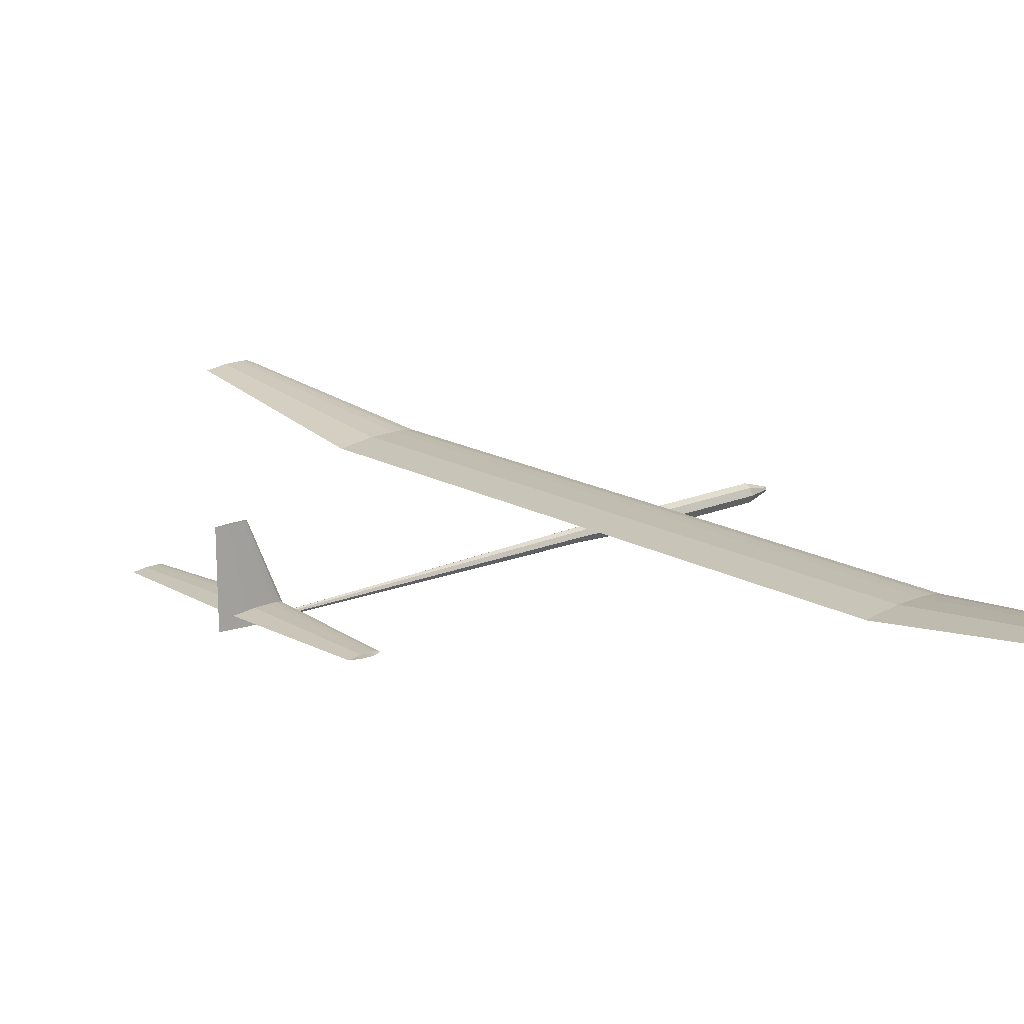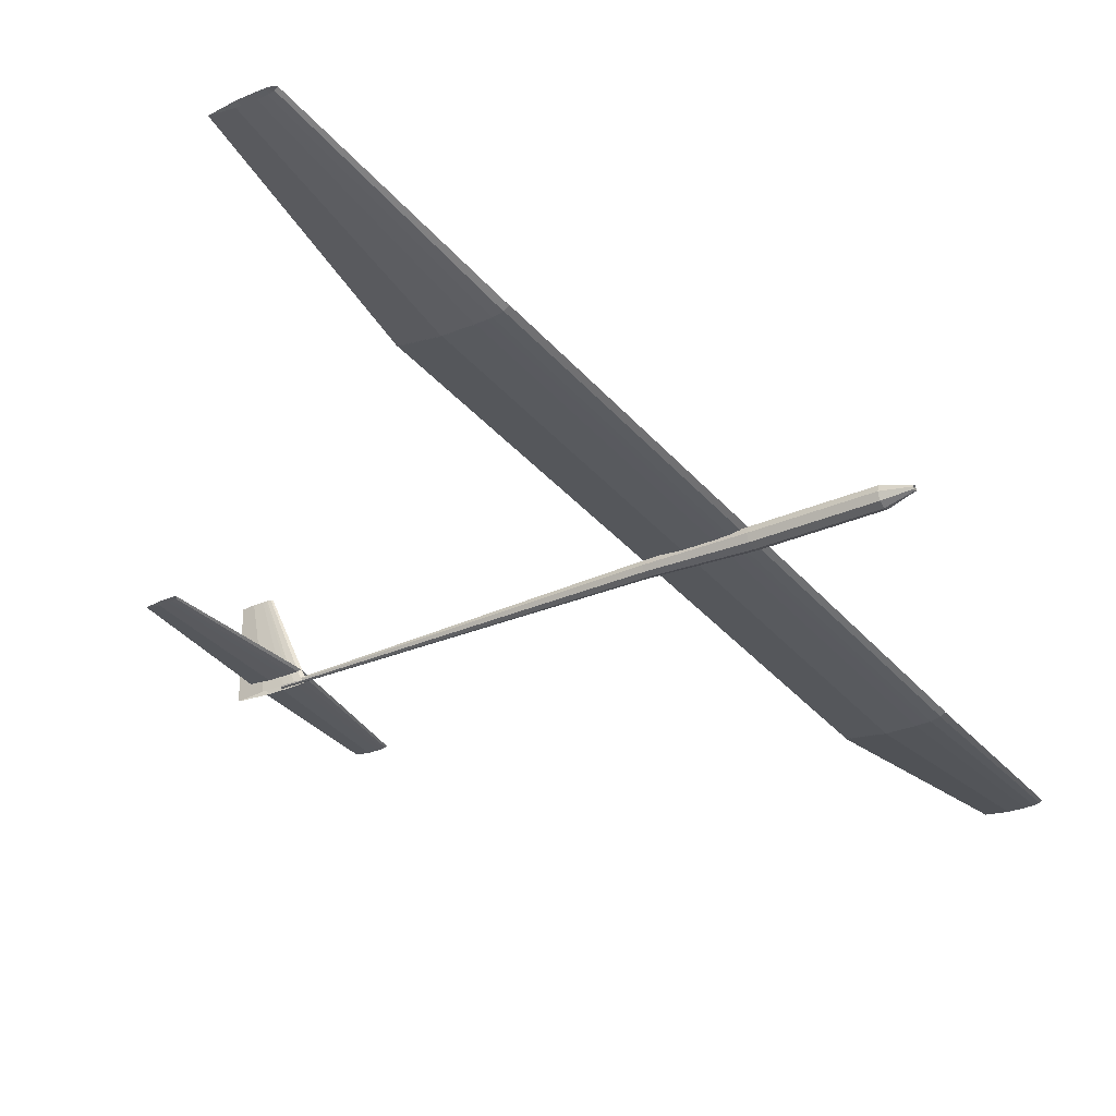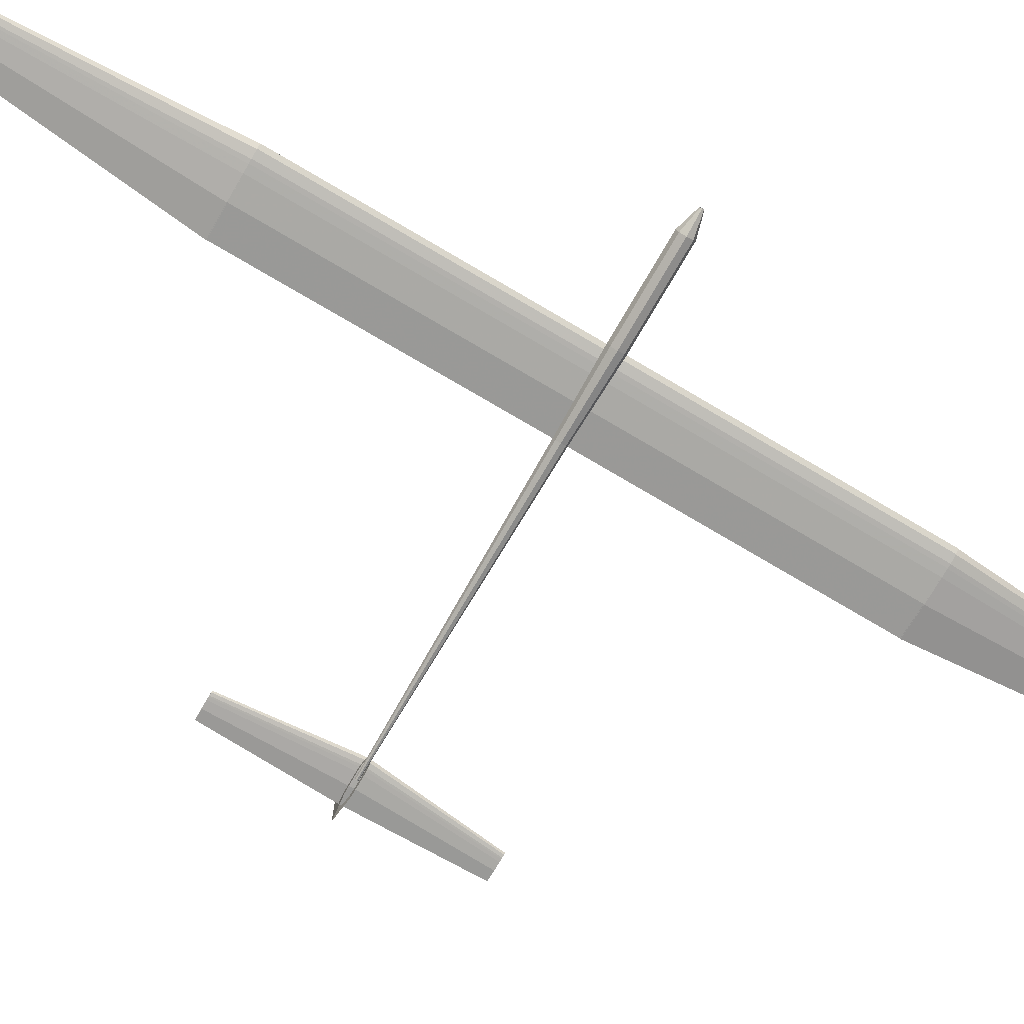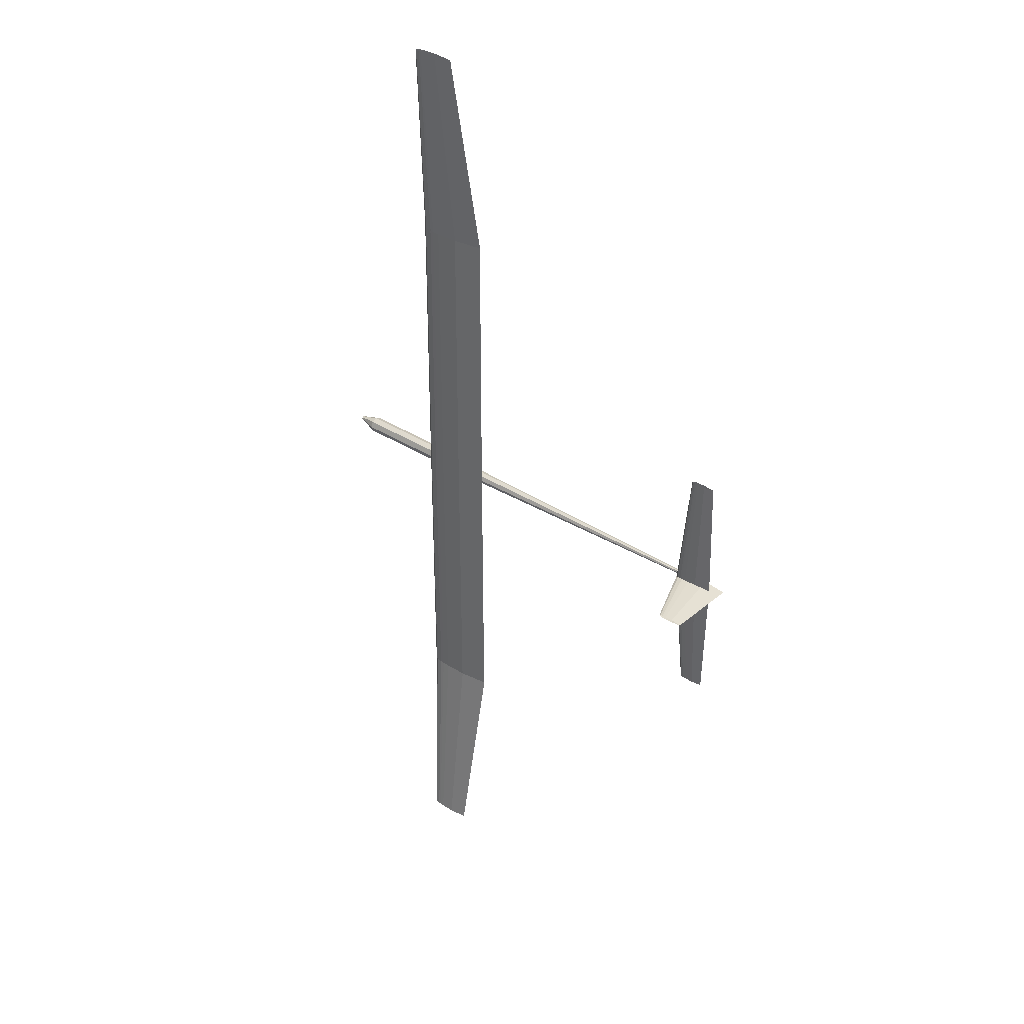
<metadata>
{"format":"obj","ext":"obj","renderer":"f3d","projection":"perspective","resolution":1024,"background":"white","views":[{"elev":16.6,"azim":139.1,"up":"+Z"},{"elev":-31.3,"azim":-148.4,"up":"+Z"},{"elev":-76.3,"azim":-120.4,"up":"+Z"},{"elev":33.9,"azim":41.7,"up":"+Y"}]}
</metadata>
<code>
v 0.1376 0.4997 0.04075
v 0.1414 0.4997 0.04353
v 0.1451 0.4997 0.04422
v 0.1489 0.4997 0.04492
v 0.1526 0.4997 0.04509
v 0.1602 0.4997 0.04526
v 0.1827 0.4997 0.04492
v 0.2128 0.4997 0.04075
v 0.1827 0.4997 0.03659
v 0.1602 0.4997 0.03624
v 0.1526 0.4997 0.03641
v 0.1489 0.4997 0.03659
v 0.1451 0.4997 0.03728
v 0.1414 0.4997 0.03798
v 0.138 0.7767 0.04075
v 0.1418 0.7767 0.04353
v 0.1455 0.7767 0.04422
v 0.1493 0.7767 0.04492
v 0.153 0.7767 0.04509
v 0.1606 0.7767 0.04526
v 0.1831 0.7767 0.04492
v 0.2132 0.7767 0.04075
v 0.1831 0.7767 0.03659
v 0.1606 0.7767 0.03624
v 0.153 0.7767 0.03641
v 0.1493 0.7767 0.03659
v 0.1455 0.7767 0.03728
v 0.1418 0.7767 0.03798
v 0.1376 0.5003 0.04075
v 0.1414 0.5003 0.04353
v 0.1451 0.5003 0.04422
v 0.1489 0.5003 0.04492
v 0.1526 0.5003 0.04509
v 0.1602 0.5003 0.04526
v 0.1827 0.5003 0.04492
v 0.2128 0.5003 0.04075
v 0.1827 0.5003 0.03659
v 0.1602 0.5003 0.03624
v 0.1526 0.5003 0.03641
v 0.1489 0.5003 0.03659
v 0.1451 0.5003 0.03728
v 0.1414 0.5003 0.03798
v 0.138 0.2233 0.04075
v 0.1418 0.2233 0.04353
v 0.1455 0.2233 0.04422
v 0.1493 0.2233 0.04492
v 0.153 0.2233 0.04509
v 0.1606 0.2233 0.04526
v 0.1831 0.2233 0.04492
v 0.2132 0.2233 0.04075
v 0.1831 0.2233 0.03659
v 0.1606 0.2233 0.03624
v 0.153 0.2233 0.03641
v 0.1493 0.2233 0.03659
v 0.1455 0.2233 0.03728
v 0.1418 0.2233 0.03798
v 0.1382 0.7762 0.04075
v 0.142 0.7762 0.04353
v 0.1458 0.7762 0.04422
v 0.1495 0.7762 0.04492
v 0.1533 0.7762 0.04509
v 0.1608 0.7762 0.04526
v 0.1834 0.7762 0.04492
v 0.2135 0.7762 0.04075
v 0.1834 0.7762 0.03659
v 0.1608 0.7762 0.03624
v 0.1533 0.7762 0.03641
v 0.1495 0.7762 0.03659
v 0.1458 0.7762 0.03728
v 0.142 0.7762 0.03798
v 0.1543 0.975 0.06413
v 0.1566 0.975 0.0658
v 0.1588 0.975 0.06621
v 0.1611 0.975 0.06663
v 0.1633 0.975 0.06673
v 0.1678 0.975 0.06684
v 0.1814 0.975 0.06663
v 0.1994 0.975 0.06413
v 0.1814 0.975 0.06163
v 0.1678 0.975 0.06142
v 0.1633 0.975 0.06153
v 0.1611 0.975 0.06163
v 0.1588 0.975 0.06205
v 0.1566 0.975 0.06246
v 0.1382 0.2238 0.04075
v 0.142 0.2238 0.04353
v 0.1458 0.2238 0.04422
v 0.1495 0.2238 0.04492
v 0.1533 0.2238 0.04509
v 0.1608 0.2238 0.04526
v 0.1834 0.2238 0.04492
v 0.2135 0.2238 0.04075
v 0.1834 0.2238 0.03659
v 0.1608 0.2238 0.03624
v 0.1533 0.2238 0.03641
v 0.1495 0.2238 0.03659
v 0.1458 0.2238 0.03728
v 0.142 0.2238 0.03798
v 0.1543 0.025 0.06413
v 0.1566 0.025 0.0658
v 0.1588 0.025 0.06621
v 0.1611 0.025 0.06663
v 0.1633 0.025 0.06673
v 0.1678 0.025 0.06684
v 0.1814 0.025 0.06663
v 0.1994 0.025 0.06413
v 0.1814 0.025 0.06163
v 0.1678 0.025 0.06142
v 0.1633 0.025 0.06153
v 0.1611 0.025 0.06163
v 0.1588 0.025 0.06205
v 0.1566 0.025 0.06246
v 0.4765 0.5 0.04075
v 0.4785 0.5 0.04225
v 0.4805 0.5 0.04262
v 0.4826 0.5 0.043
v 0.4846 0.5 0.04309
v 0.4887 0.5 0.04318
v 0.5008 0.5 0.043
v 0.517 0.5 0.04075
v 0.5008 0.5 0.03851
v 0.4887 0.5 0.03832
v 0.4846 0.5 0.03841
v 0.4826 0.5 0.03851
v 0.4805 0.5 0.03888
v 0.4785 0.5 0.03926
v 0.489 0.6188 0.04075
v 0.4902 0.6188 0.04167
v 0.4915 0.6188 0.0419
v 0.4927 0.6188 0.04213
v 0.494 0.6188 0.04219
v 0.4964 0.6188 0.04225
v 0.5039 0.6188 0.04213
v 0.5139 0.6188 0.04075
v 0.5039 0.6188 0.03937
v 0.4964 0.6188 0.03926
v 0.494 0.6188 0.03931
v 0.4927 0.6188 0.03937
v 0.4915 0.6188 0.0396
v 0.4902 0.6188 0.03983
v 0.489 0.3812 0.04075
v 0.4902 0.3812 0.04167
v 0.4915 0.3812 0.0419
v 0.4927 0.3812 0.04213
v 0.494 0.3812 0.04219
v 0.4964 0.3812 0.04225
v 0.5039 0.3812 0.04213
v 0.5139 0.3812 0.04075
v 0.5039 0.3812 0.03937
v 0.4964 0.3812 0.03926
v 0.494 0.3812 0.03931
v 0.4927 0.3812 0.03937
v 0.4915 0.3812 0.0396
v 0.4902 0.3812 0.03983
v 0.025 0.502 0.03291
v 0.025 0.5014 0.03431
v 0.025 0.5 0.03489
v 0.025 0.4986 0.03431
v 0.025 0.498 0.03291
v 0.025 0.4986 0.03151
v 0.025 0.5 0.03093
v 0.025 0.5014 0.03151
v 0.04593 0.5079 0.03328
v 0.04593 0.5056 0.03888
v 0.04593 0.5 0.0412
v 0.04593 0.4944 0.03888
v 0.04593 0.4921 0.03328
v 0.04593 0.4944 0.02768
v 0.04593 0.5 0.02536
v 0.04593 0.5056 0.02768
v 0.1358 0.5079 0.03292
v 0.1358 0.5056 0.03852
v 0.1358 0.5 0.04083
v 0.1358 0.4944 0.03852
v 0.1358 0.4921 0.03292
v 0.1358 0.4944 0.02732
v 0.1358 0.5 0.025
v 0.1358 0.5056 0.02732
v 0.211 0.5059 0.03479
v 0.211 0.5042 0.03898
v 0.211 0.5 0.04072
v 0.211 0.4958 0.03898
v 0.211 0.4941 0.03479
v 0.211 0.4958 0.03059
v 0.211 0.5 0.02885
v 0.211 0.5042 0.03059
v 0.4921 0.5016 0.03255
v 0.4921 0.5011 0.03365
v 0.4921 0.5 0.03411
v 0.4921 0.4989 0.03365
v 0.4921 0.4984 0.03255
v 0.4921 0.4989 0.03145
v 0.4921 0.5 0.03099
v 0.4921 0.5011 0.03145
v 0.4722 0.5 0.03143
v 0.475 0.5017 0.03143
v 0.4778 0.5021 0.03143
v 0.4805 0.5026 0.03143
v 0.4833 0.5027 0.03143
v 0.4888 0.5028 0.03143
v 0.5055 0.5026 0.03143
v 0.5276 0.5 0.03143
v 0.5055 0.4974 0.03143
v 0.4888 0.4972 0.03143
v 0.4833 0.4973 0.03143
v 0.4805 0.4974 0.03143
v 0.4778 0.4979 0.03143
v 0.475 0.4983 0.03143
v 0.5034 0.5 0.1027
v 0.5046 0.5008 0.1027
v 0.5059 0.501 0.1027
v 0.5071 0.5012 0.1027
v 0.5084 0.5012 0.1027
v 0.5109 0.5012 0.1027
v 0.5183 0.5012 0.1027
v 0.5283 0.5 0.1027
v 0.5183 0.4988 0.1027
v 0.5109 0.4988 0.1027
v 0.5084 0.4988 0.1027
v 0.5071 0.4988 0.1027
v 0.5059 0.499 0.1027
v 0.5046 0.4992 0.1027
v 0.1423 0.4992 0.03102
v 0.1517 0.4992 0.03102
v 0.1517 0.5039 0.03102
v 0.1423 0.5039 0.03102
v 0.1423 0.4992 0.03881
v 0.1517 0.4992 0.03881
v 0.1517 0.5039 0.03881
v 0.1423 0.5039 0.03881
f 1 16 15
f 2 17 16
f 3 18 17
f 4 19 18
f 5 20 19
f 6 21 20
f 7 22 21
f 8 23 22
f 9 24 23
f 10 25 24
f 11 26 25
f 12 27 26
f 13 28 27
f 14 15 28
f 1 2 16
f 2 3 17
f 3 4 18
f 4 5 19
f 5 6 20
f 6 7 21
f 7 8 22
f 8 9 23
f 9 10 24
f 10 11 25
f 11 12 26
f 12 13 27
f 13 14 28
f 14 1 15
f 29 43 44
f 30 44 45
f 31 45 46
f 32 46 47
f 33 47 48
f 34 48 49
f 35 49 50
f 36 50 51
f 37 51 52
f 38 52 53
f 39 53 54
f 40 54 55
f 41 55 56
f 42 56 43
f 29 44 30
f 30 45 31
f 31 46 32
f 32 47 33
f 33 48 34
f 34 49 35
f 35 50 36
f 36 51 37
f 37 52 38
f 38 53 39
f 39 54 40
f 40 55 41
f 41 56 42
f 42 43 29
f 57 72 71
f 58 73 72
f 59 74 73
f 60 75 74
f 61 76 75
f 62 77 76
f 63 78 77
f 64 79 78
f 65 80 79
f 66 81 80
f 67 82 81
f 68 83 82
f 69 84 83
f 70 71 84
f 57 58 72
f 58 59 73
f 59 60 74
f 60 61 75
f 61 62 76
f 62 63 77
f 63 64 78
f 64 65 79
f 65 66 80
f 66 67 81
f 67 68 82
f 68 69 83
f 69 70 84
f 70 57 71
f 85 99 100
f 86 100 101
f 87 101 102
f 88 102 103
f 89 103 104
f 90 104 105
f 91 105 106
f 92 106 107
f 93 107 108
f 94 108 109
f 95 109 110
f 96 110 111
f 97 111 112
f 98 112 99
f 85 100 86
f 86 101 87
f 87 102 88
f 88 103 89
f 89 104 90
f 90 105 91
f 91 106 92
f 92 107 93
f 93 108 94
f 94 109 95
f 95 110 96
f 96 111 97
f 97 112 98
f 98 99 85
f 113 128 127
f 114 129 128
f 115 130 129
f 116 131 130
f 117 132 131
f 118 133 132
f 119 134 133
f 120 135 134
f 121 136 135
f 122 137 136
f 123 138 137
f 124 139 138
f 125 140 139
f 126 127 140
f 113 114 128
f 114 115 129
f 115 116 130
f 116 117 131
f 117 118 132
f 118 119 133
f 119 120 134
f 120 121 135
f 121 122 136
f 122 123 137
f 123 124 138
f 124 125 139
f 125 126 140
f 126 113 127
f 113 141 142
f 114 142 143
f 115 143 144
f 116 144 145
f 117 145 146
f 118 146 147
f 119 147 148
f 120 148 149
f 121 149 150
f 122 150 151
f 123 151 152
f 124 152 153
f 125 153 154
f 126 154 141
f 113 142 114
f 114 143 115
f 115 144 116
f 116 145 117
f 117 146 118
f 118 147 119
f 119 148 120
f 120 149 121
f 121 150 122
f 122 151 123
f 123 152 124
f 124 153 125
f 125 154 126
f 126 141 113
f 155 164 163
f 156 165 164
f 157 166 165
f 158 167 166
f 159 168 167
f 160 169 168
f 161 170 169
f 162 163 170
f 163 172 171
f 164 173 172
f 165 174 173
f 166 175 174
f 167 176 175
f 168 177 176
f 169 178 177
f 170 171 178
f 171 180 179
f 172 181 180
f 173 182 181
f 174 183 182
f 175 184 183
f 176 185 184
f 177 186 185
f 178 179 186
f 179 188 187
f 180 189 188
f 181 190 189
f 182 191 190
f 183 192 191
f 184 193 192
f 185 194 193
f 186 187 194
f 155 156 164
f 156 157 165
f 157 158 166
f 158 159 167
f 159 160 168
f 160 161 169
f 161 162 170
f 162 155 163
f 163 164 172
f 164 165 173
f 165 166 174
f 166 167 175
f 167 168 176
f 168 169 177
f 169 170 178
f 170 163 171
f 171 172 180
f 172 173 181
f 173 174 182
f 174 175 183
f 175 176 184
f 176 177 185
f 177 178 186
f 178 171 179
f 179 180 188
f 180 181 189
f 181 182 190
f 182 183 191
f 183 184 192
f 184 185 193
f 185 186 194
f 186 179 187
f 195 209 210
f 196 210 211
f 197 211 212
f 198 212 213
f 199 213 214
f 200 214 215
f 201 215 216
f 202 216 217
f 203 217 218
f 204 218 219
f 205 219 220
f 206 220 221
f 207 221 222
f 208 222 209
f 195 210 196
f 196 211 197
f 197 212 198
f 198 213 199
f 199 214 200
f 200 215 201
f 201 216 202
f 202 217 203
f 203 218 204
f 204 219 205
f 205 220 206
f 206 221 207
f 207 222 208
f 208 209 195
f 223 226 224
f 224 226 225
f 223 228 227
f 223 224 228
f 223 227 226
f 226 227 230
f 226 230 229
f 226 229 225
f 224 229 228
f 224 225 229
f 228 230 227
f 228 229 230

</code>
